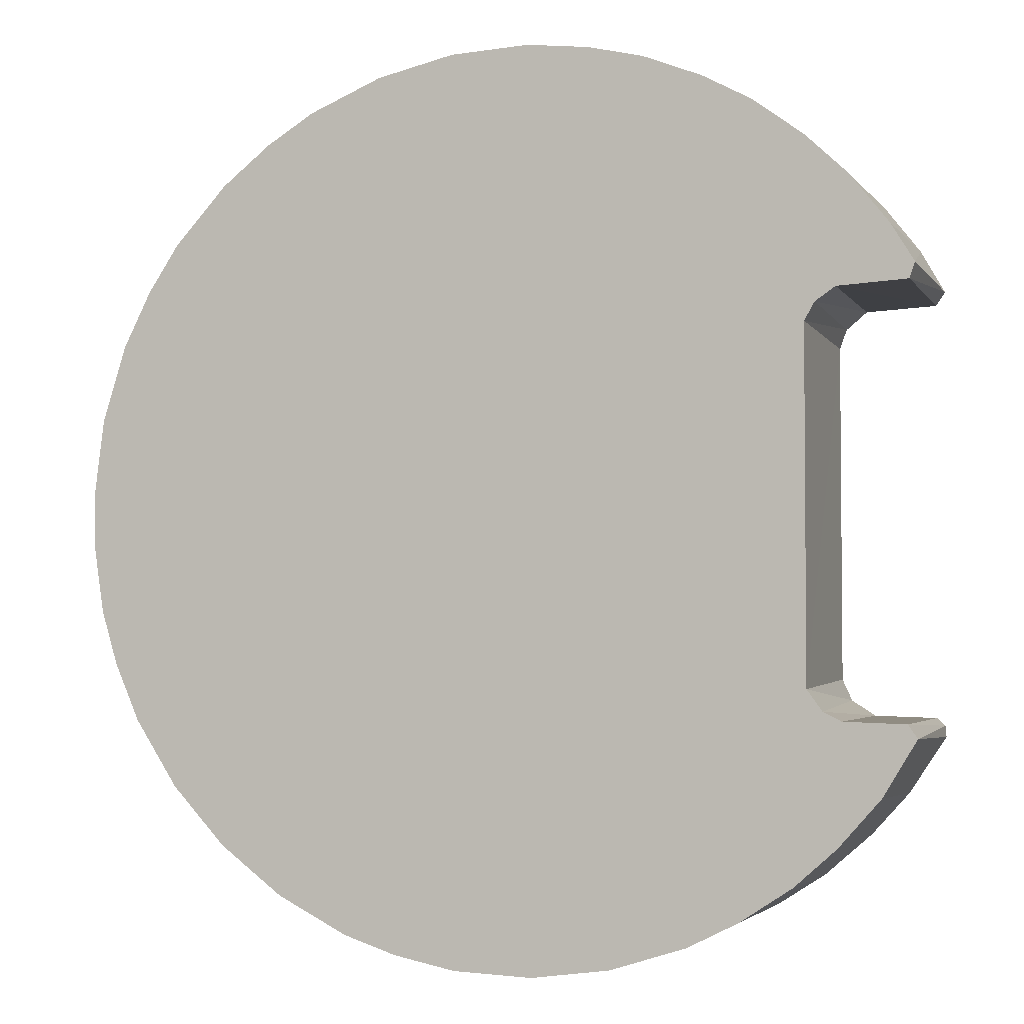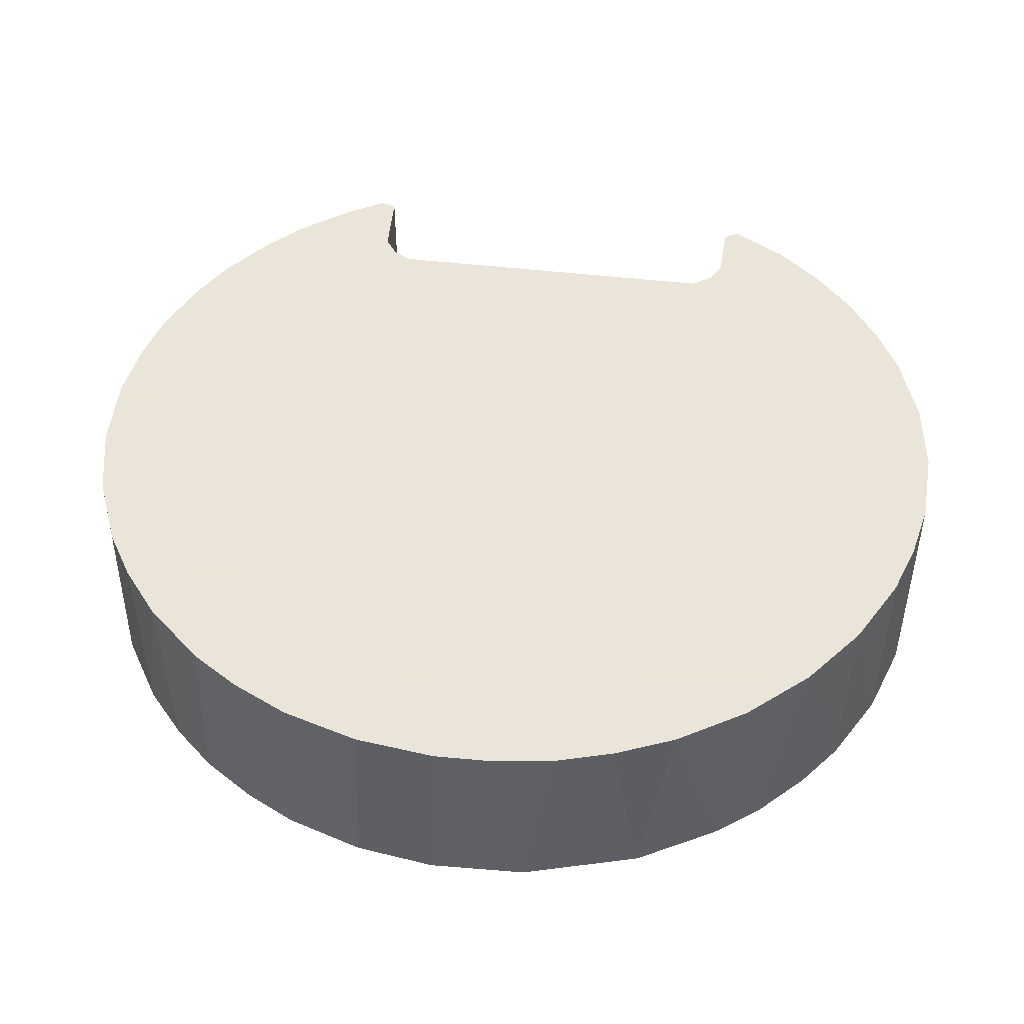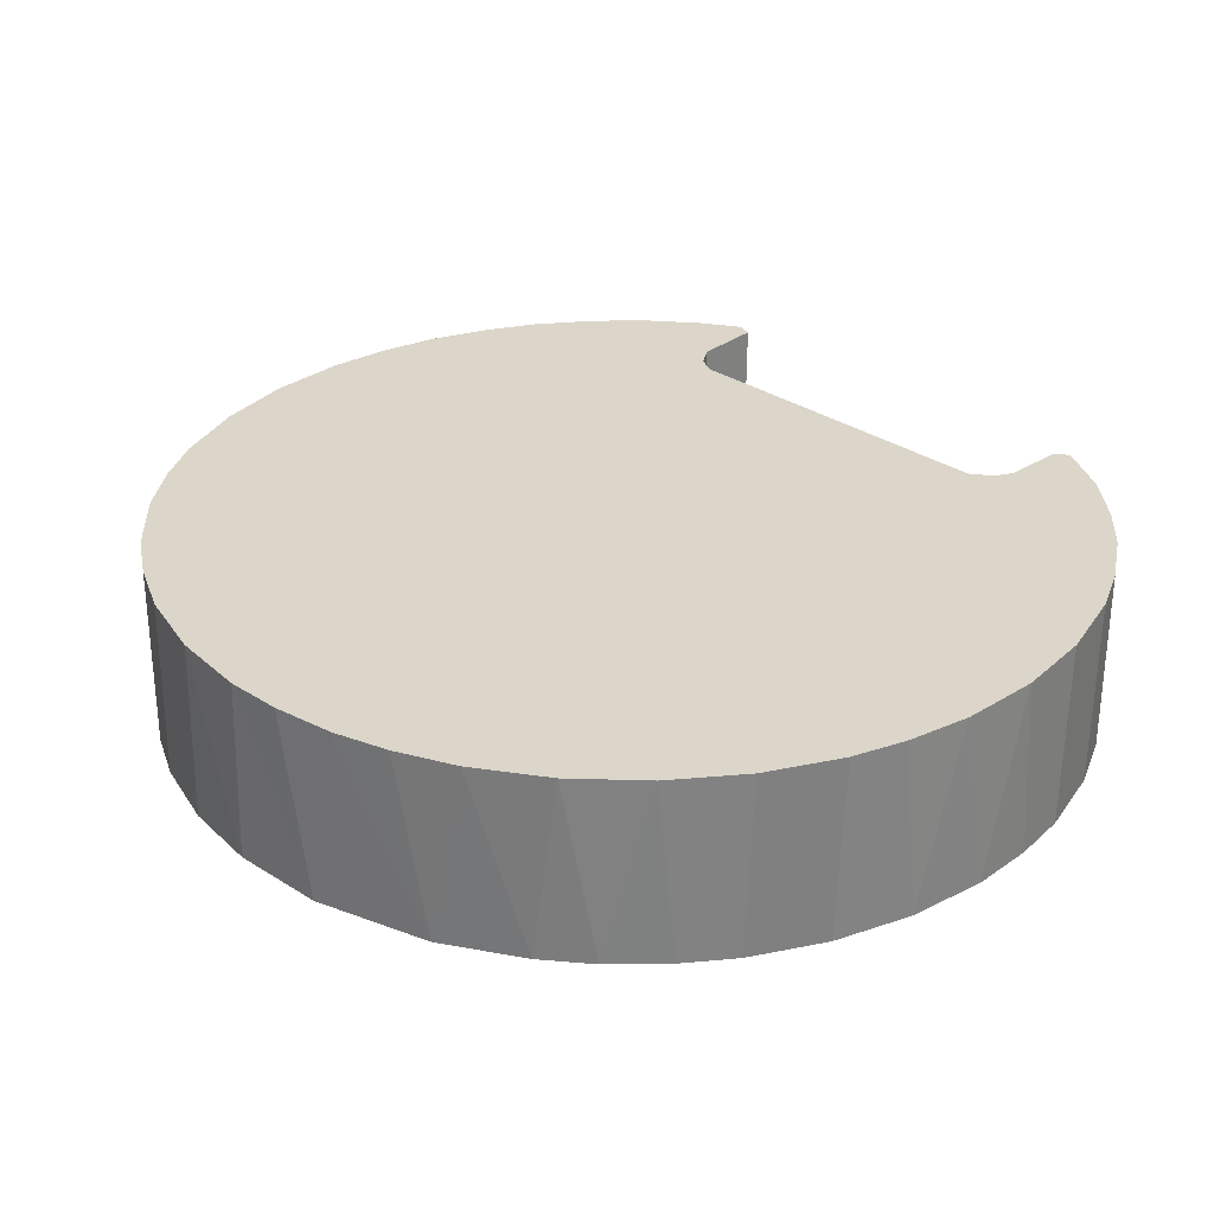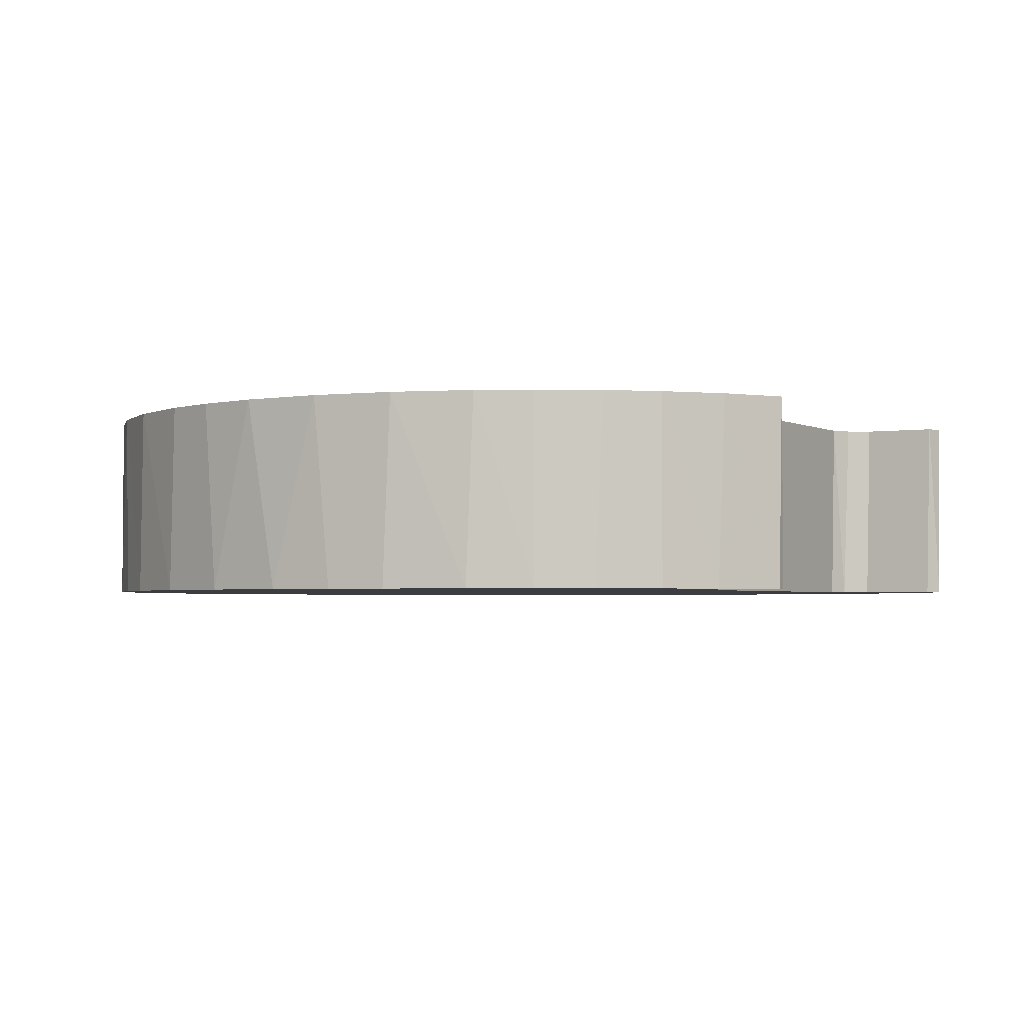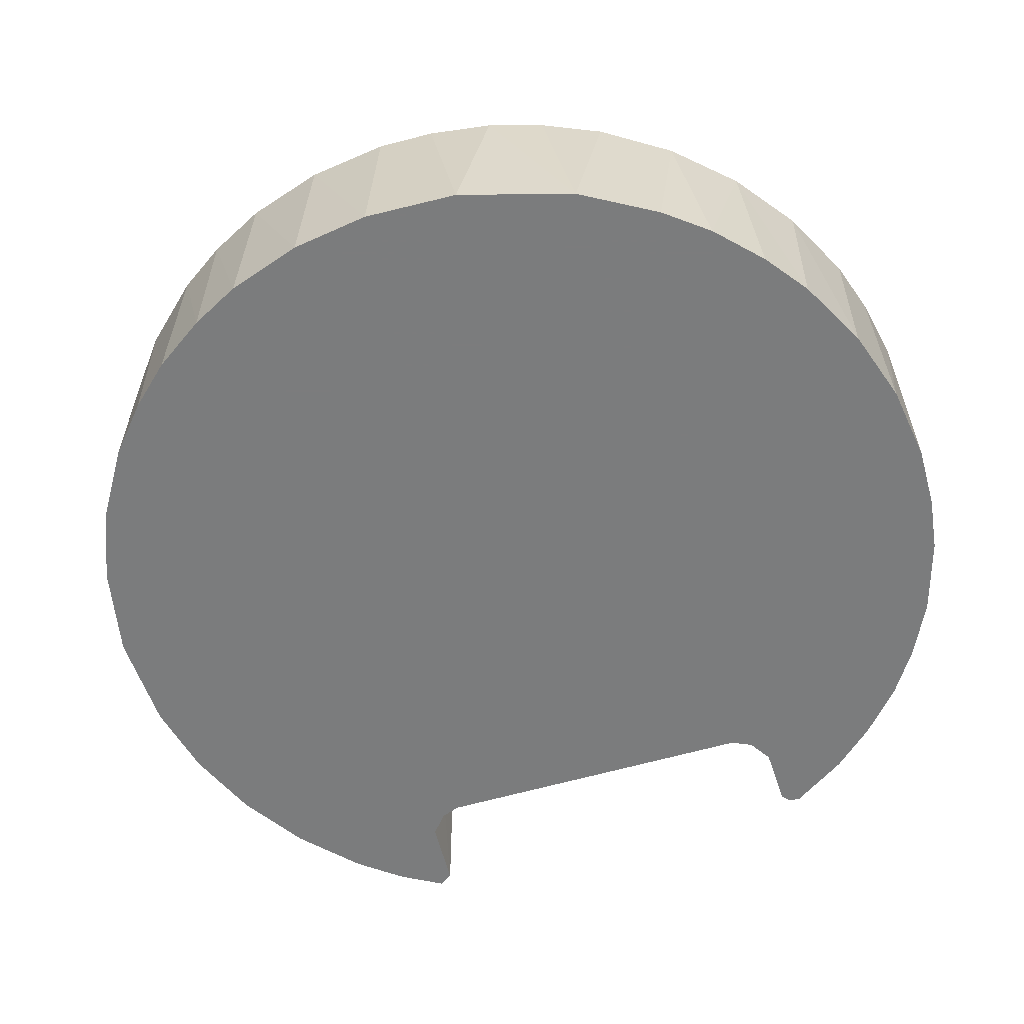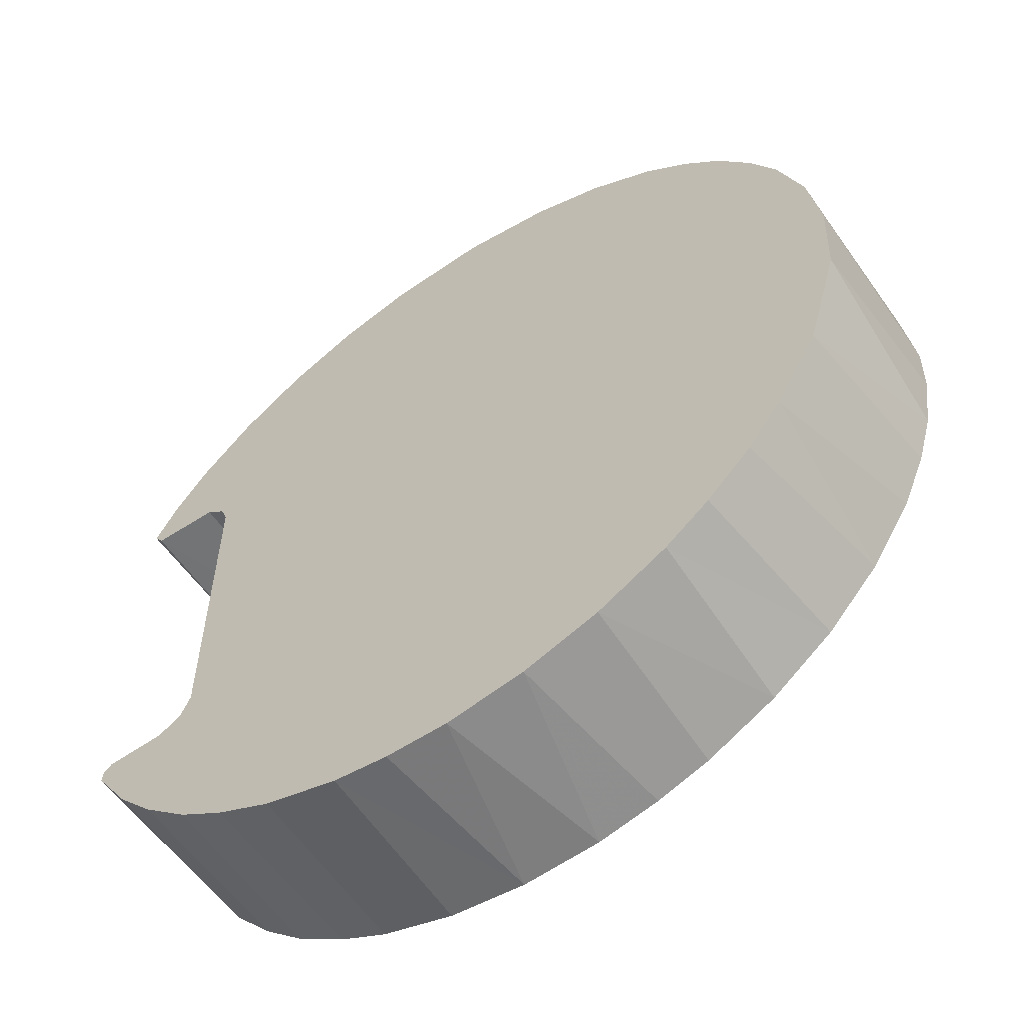
<metadata>
{"format":"obj","ext":"obj","renderer":"f3d","projection":"perspective","resolution":1024,"background":"white","views":[{"elev":-3.0,"azim":18.7,"up":"+Y"},{"elev":45.5,"azim":-82.2,"up":"+Z"},{"elev":29.8,"azim":-44.8,"up":"+Z"},{"elev":-2.6,"azim":30.3,"up":"+Z"},{"elev":-58.7,"azim":-73.2,"up":"+Z"},{"elev":-58.3,"azim":-145.1,"up":"+Y"}]}
</metadata>
<code>
v 0.02464 0.01711 -4.023e-10
v 0.02126 0.01332 5.458e-09
v -0.004029 0.02975 -4.023e-10
v 0.01927 0.01124 1.57e-09
v -0.01711 0.02464 -4.023e-10
v 0.01938 0.0229 -4.023e-10
v 0.02206 0.02037 -4.023e-10
v -0.009135 0.0286 -4.023e-10
v -0.01396 0.02658 -4.023e-10
v 0.01994 0.01242 2.892e-10
v 0.005328 0.02952 -4.023e-10
v 0.001199 0.03 -4.023e-10
v 0.01604 0.02538 -4.023e-10
v 0.01279 0.02714 -4.023e-10
v 0.008923 0.02867 -4.023e-10
v 0.02583 0.01357 1.831e-08
v -0.01139 -0.02778 -4.023e-10
v -0.007881 -0.02895 -4.023e-10
v -0.02037 0.02206 -4.023e-10
v -0.02389 0.01819 -4.023e-10
v 0.02618 0.0146 -1.642e-09
v 0.006607 -0.02929 -4.023e-10
v 0.01159 -0.0277 -4.023e-10
v 0.02145 -0.01354 1.034e-09
v 0.0149 -0.02604 -4.023e-10
v 0.01837 -0.02375 -4.023e-10
v -0.003809 -0.02978 -4.023e-10
v 0.02026 -0.01294 -1.772e-10
v 0.00142 -0.02999 -4.023e-10
v -0.01604 -0.02538 -4.023e-10
v -0.0202 -0.02221 -4.023e-10
v 0.02113 -0.0213 -4.023e-10
v 0.02389 -0.01819 -4.023e-10
v -0.02375 -0.01837 -4.023e-10
v 0.01927 -0.01156 -8.422e-09
v -0.02658 -0.01396 -4.023e-10
v -0.02934 0.00639 -4.023e-10
v 0.0261 -0.01455 3.361e-08
v 0.0255 -0.01366 3.615e-10
v -0.02592 0.0151 -4.023e-10
v -0.02778 0.01139 -4.023e-10
v -0.03 0.001199 -4.023e-10
v -0.0299 -0.002494 -4.023e-10
v -0.02929 -0.006607 -4.023e-10
v -0.02823 -0.01015 -4.023e-10
v 0.01922 -0.01118 -0.012
v 0.01985 -0.01255 -0.012
v 0.02139 -0.01354 -0.012
v 0.02103 0.01323 -0.012
v 0.01967 0.0121 -0.012
v 0.0192 0.01085 -0.012
v 0.0236 -0.01856 -0.012
v 0.02113 -0.0213 -0.012
v 0.018 -0.02403 -0.012
v 0.0149 -0.02604 -0.012
v 0.01116 -0.02787 -0.012
v 0.006154 -0.02939 -0.012
v 0.002494 -0.0299 -0.012
v -0.001662 -0.02998 -0.012
v -0.006843 -0.02924 -0.012
v -0.01182 -0.0276 -0.012
v -0.01643 -0.02513 -0.012
v -0.01938 -0.0229 -0.012
v -0.02237 -0.02002 -0.012
v -0.02464 -0.01711 -0.012
v -0.02753 -0.01209 -0.012
v -0.02972 -0.004556 -0.012
v -0.02998 0.001662 -0.012
v -0.02924 0.006843 -0.012
v -0.0276 0.01182 -0.012
v -0.02592 0.0151 -0.012
v -0.0236 0.01856 -0.012
v -0.02113 0.0213 -0.012
v -0.018 0.02403 -0.012
v -0.01355 0.02679 -0.012
v -0.008692 0.02874 -0.012
v -0.002488 0.02997 -0.012
v 0.004268 0.02972 -0.012
v 0.009364 0.02853 -0.012
v 0.01418 0.02647 -0.012
v 0.01856 0.02361 -0.012
v 0.02237 0.02002 -0.012
v 0.02464 0.01711 -0.012
v 0.02622 0.01433 -0.012
v 0.02561 0.01345 -0.012
v 0.02543 -0.01365 -0.012
v 0.02598 -0.01415 -0.012
v 0.02604 -0.01487 -0.012
f 21 1 16
f 4 10 3
f 7 6 2
f 16 1 2
f 1 7 2
f 3 8 4
f 8 9 4
f 4 9 5
f 11 12 10
f 12 3 10
f 6 13 2
f 13 14 2
f 14 15 2
f 2 15 10
f 10 15 11
f 17 18 35
f 5 19 4
f 19 20 4
f 22 23 28
f 28 23 24
f 23 25 24
f 25 26 24
f 18 27 35
f 35 27 28
f 27 29 28
f 28 29 22
f 30 17 35
f 31 30 35
f 26 32 24
f 32 33 24
f 24 33 39
f 39 33 38
f 34 31 35
f 35 36 34
f 37 42 35
f 20 40 4
f 40 41 4
f 4 41 35
f 41 37 35
f 42 43 35
f 35 43 44
f 44 45 35
f 35 45 36
f 46 35 47
f 35 28 47
f 47 28 48
f 28 24 48
f 4 35 51
f 35 46 51
f 2 10 49
f 49 10 50
f 10 4 50
f 50 4 51
f 24 39 48
f 39 86 48
f 88 38 33
f 88 33 52
f 33 32 52
f 52 32 53
f 32 26 53
f 53 26 54
f 26 25 54
f 54 25 55
f 25 23 55
f 55 23 56
f 23 22 56
f 56 22 57
f 22 29 57
f 57 29 58
f 58 29 59
f 29 27 59
f 59 27 60
f 27 18 60
f 18 17 60
f 60 17 61
f 17 30 61
f 61 30 62
f 30 31 62
f 62 31 63
f 63 31 64
f 31 34 64
f 64 34 65
f 34 36 65
f 65 36 66
f 36 45 66
f 45 44 66
f 66 44 67
f 44 43 67
f 43 42 67
f 67 42 68
f 42 37 68
f 68 37 69
f 37 41 69
f 69 41 70
f 41 40 70
f 70 40 71
f 40 20 71
f 71 20 72
f 20 19 72
f 72 19 73
f 73 19 74
f 19 5 74
f 5 9 74
f 74 9 75
f 9 8 75
f 75 8 76
f 8 3 76
f 76 3 77
f 3 12 77
f 77 12 78
f 12 11 78
f 11 15 78
f 78 15 79
f 15 14 79
f 79 14 80
f 14 13 80
f 80 13 81
f 13 6 81
f 6 7 81
f 81 7 82
f 7 1 82
f 82 1 83
f 1 21 83
f 83 21 84
f 51 73 74
f 51 74 50
f 54 48 53
f 79 80 49
f 80 81 49
f 76 77 50
f 77 78 50
f 50 78 49
f 49 78 79
f 74 75 50
f 75 76 50
f 73 51 72
f 72 51 71
f 58 59 47
f 47 59 60
f 81 82 49
f 49 82 85
f 82 83 85
f 85 83 84
f 71 51 70
f 62 63 46
f 46 63 64
f 60 61 47
f 47 61 46
f 61 62 46
f 54 55 48
f 55 56 48
f 48 56 47
f 56 57 47
f 47 57 58
f 88 52 86
f 86 52 48
f 48 52 53
f 64 65 46
f 65 66 46
f 46 66 51
f 51 66 67
f 67 68 51
f 68 69 51
f 51 69 70
f 87 88 86
f 86 39 87
f 39 38 87
f 87 38 88
f 21 16 84
f 84 16 85
f 16 2 85
f 2 49 85

</code>
